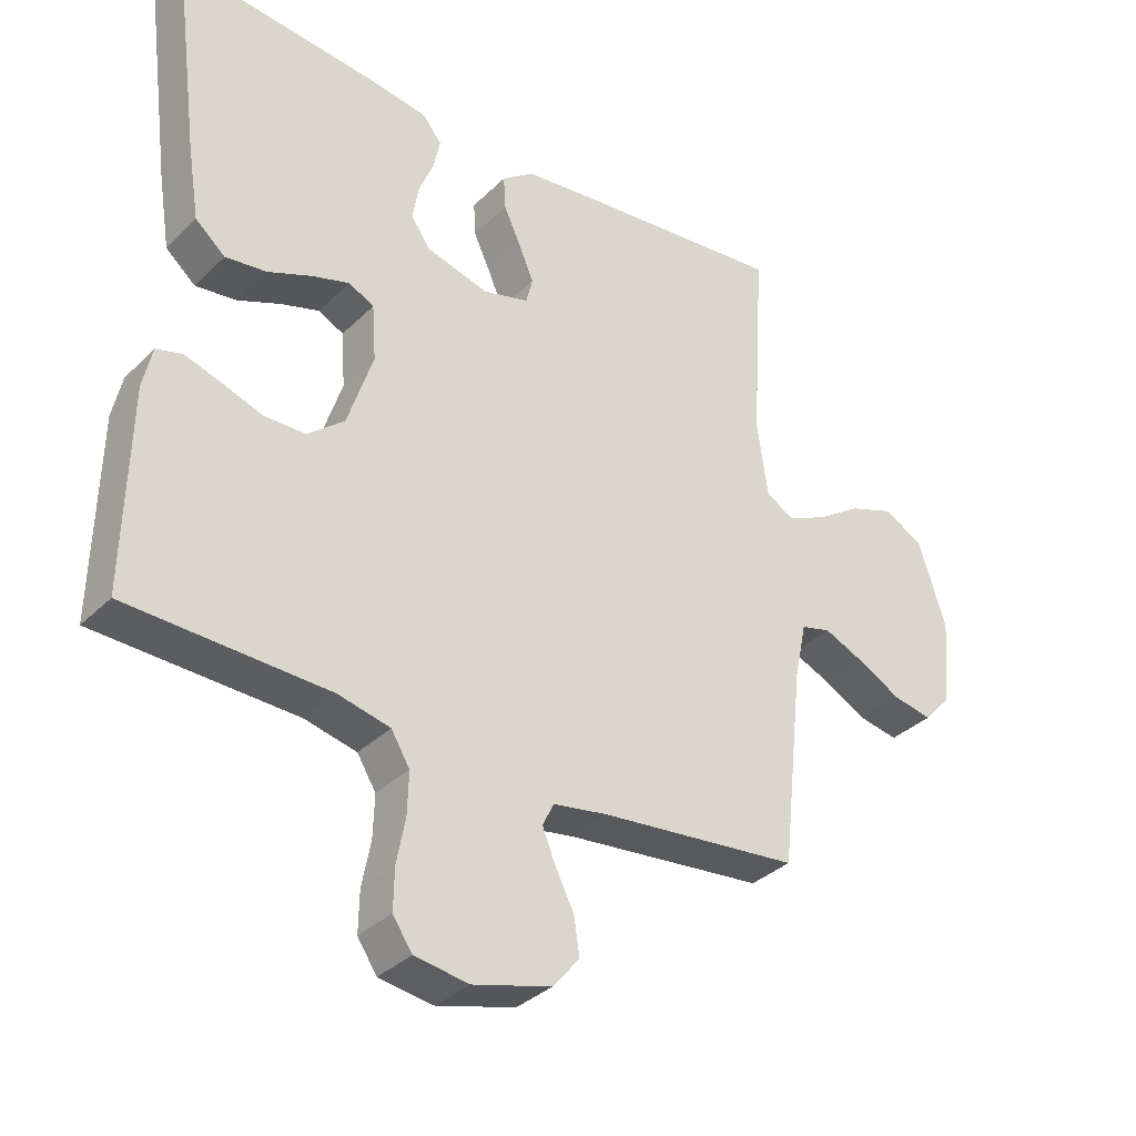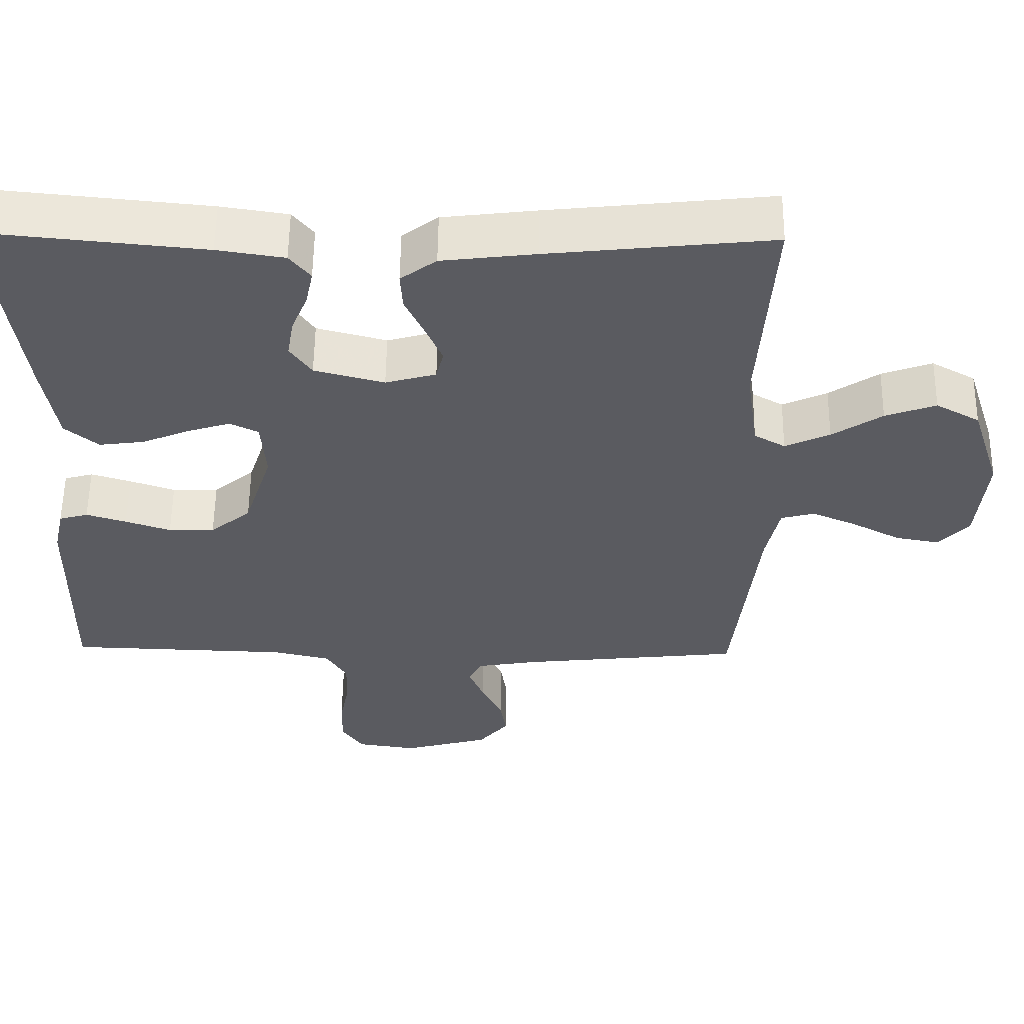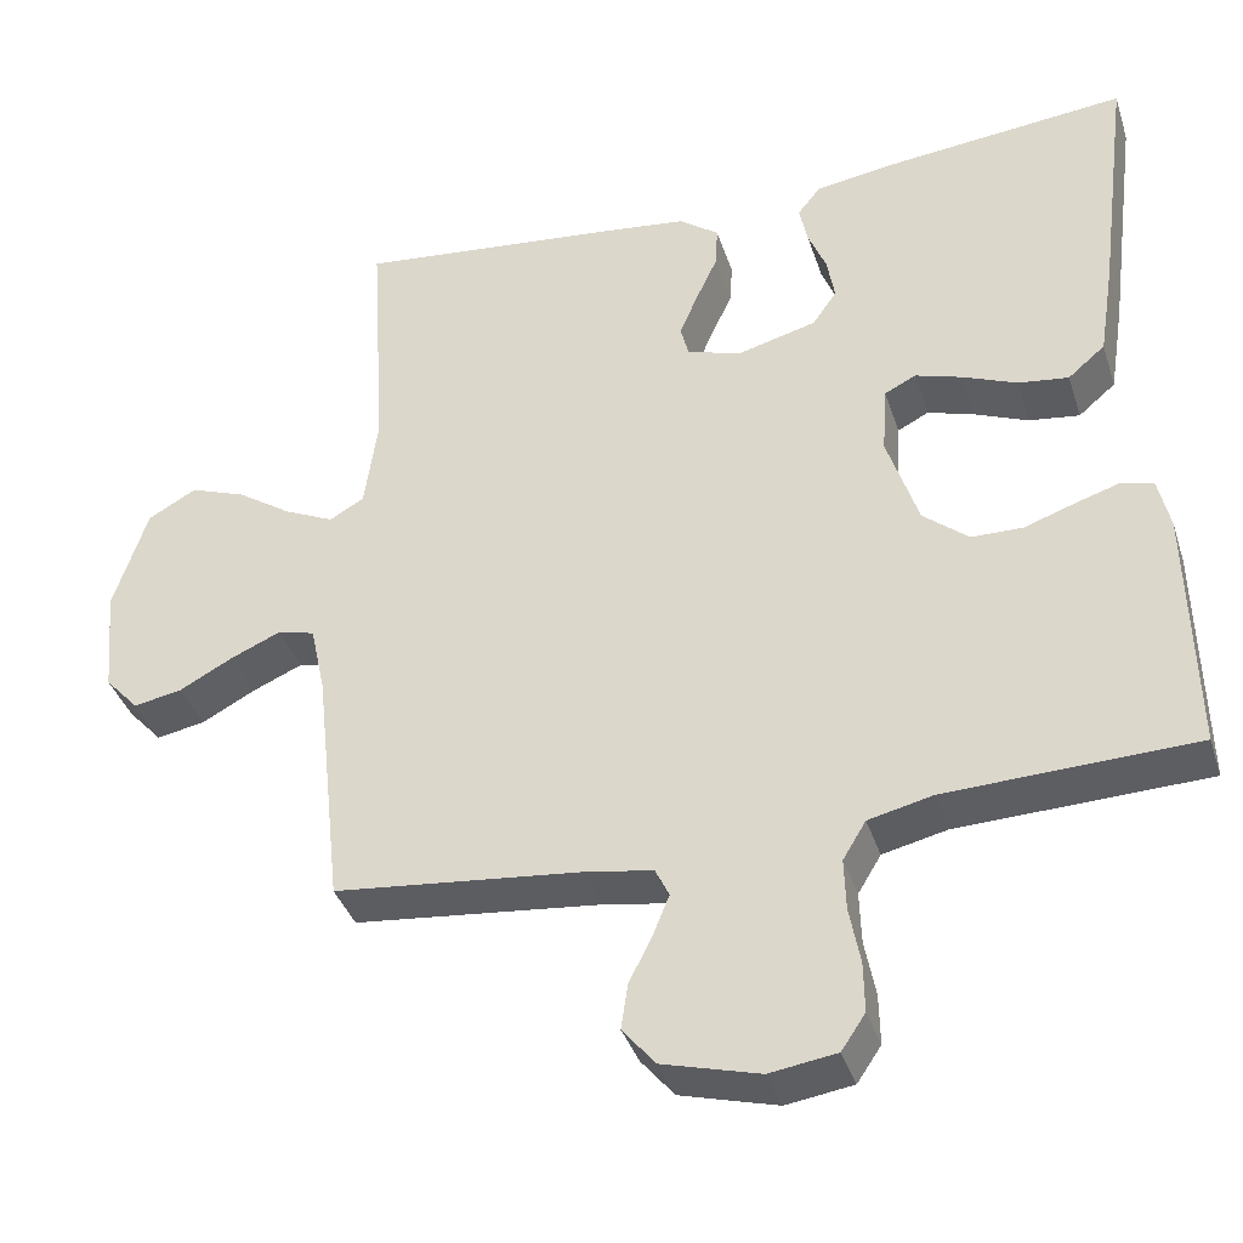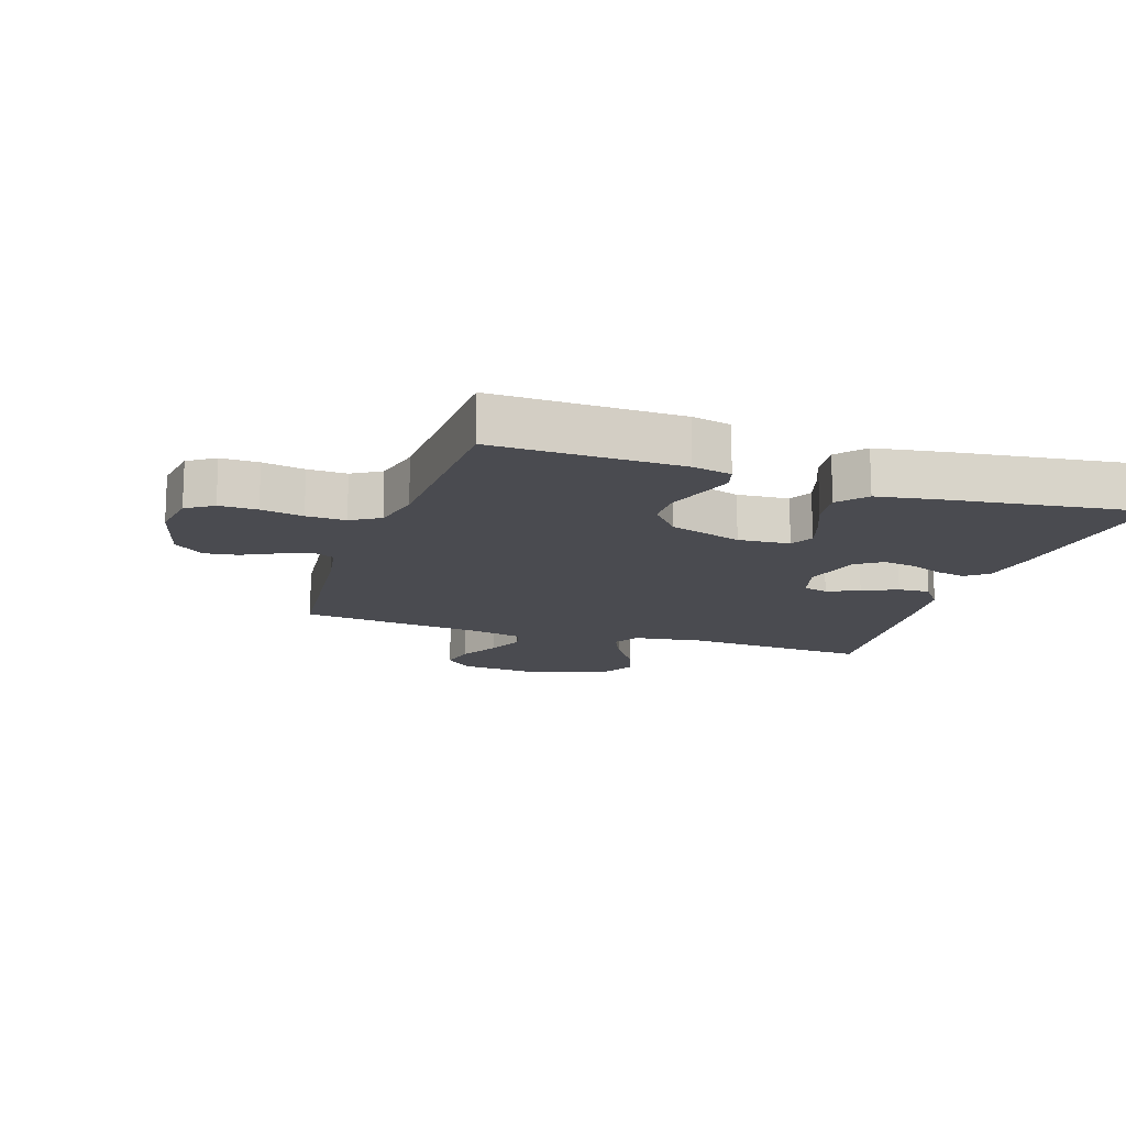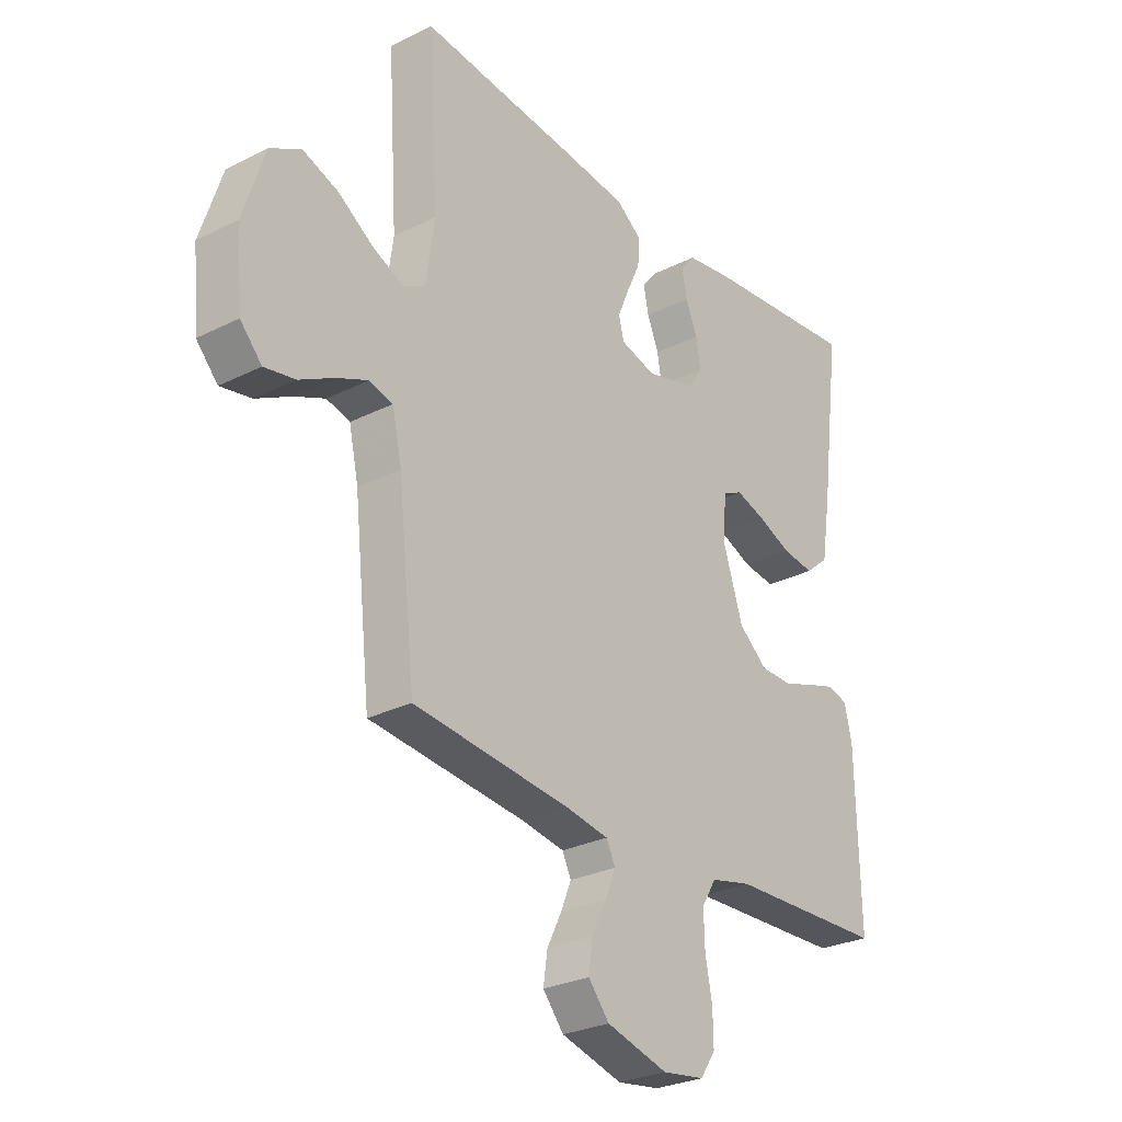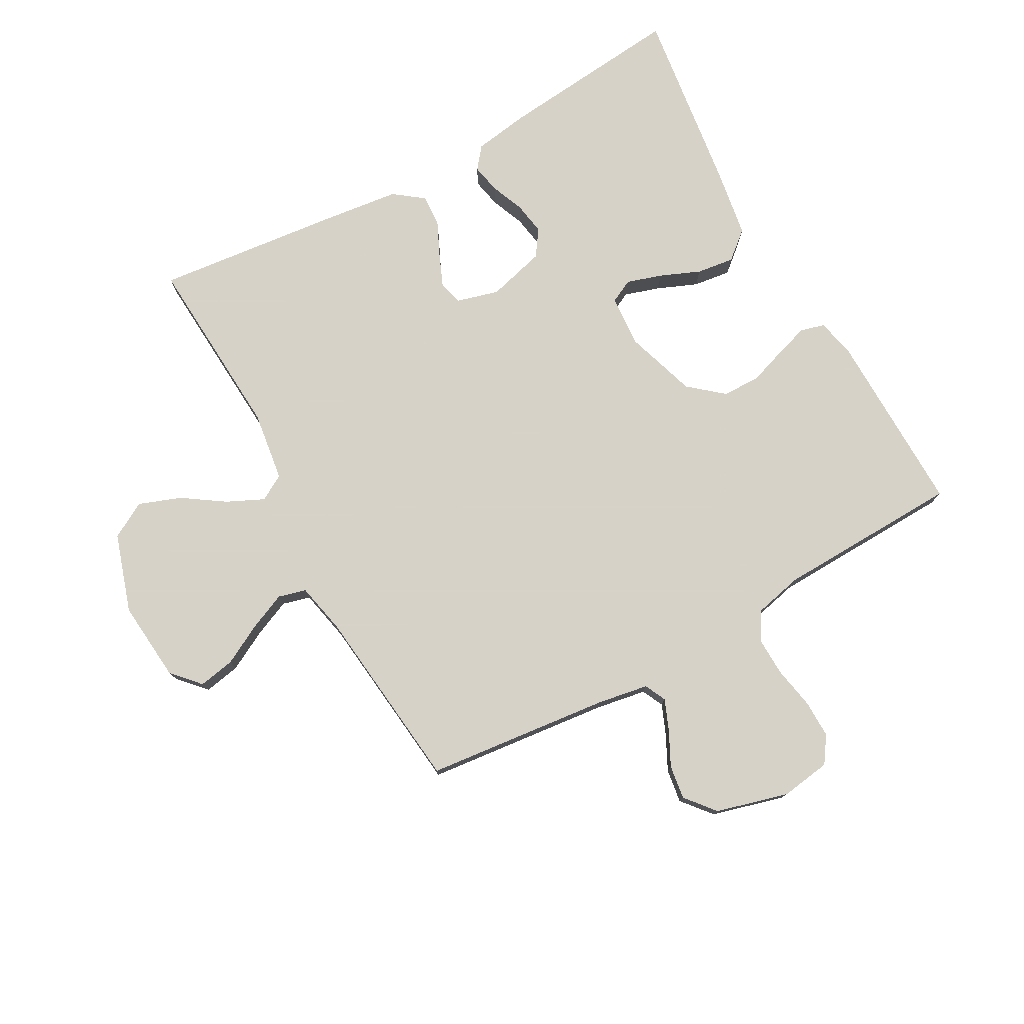
<metadata>
{"format":"obj","ext":"obj","renderer":"f3d","projection":"perspective","resolution":1024,"background":"white","views":[{"elev":-34.4,"azim":-37.9,"up":"+Z"},{"elev":56.5,"azim":0.7,"up":"+Z"},{"elev":-38.0,"azim":-162.8,"up":"+Z"},{"elev":-14.6,"azim":-108.4,"up":"+Y"},{"elev":-27.9,"azim":127.4,"up":"+Z"},{"elev":77.3,"azim":151.1,"up":"+Y"}]}
</metadata>
<code>
v 0.5 0.07 -0.5
v 0.2 0.07 -0.532
v 0.118 0.07 -0.546
v 0.101 0.07 -0.581
v 0.121 0.07 -0.63
v 0.149 0.07 -0.686
v 0.157 0.07 -0.741
v 0.117 0.07 -0.789
v 0 0.07 -0.821
v -0.081 0.07 -0.809
v -0.11 0.07 -0.766
v -0.109 0.07 -0.705
v -0.096 0.07 -0.637
v -0.094 0.07 -0.574
v -0.122 0.07 -0.528
v -0.2 0.07 -0.51
v -0.5 0.07 -0.5
v -0.494 0.07 -0.2
v -0.48 0.07 -0.137
v -0.441 0.07 -0.126
v -0.387 0.07 -0.143
v -0.326 0.07 -0.164
v -0.264 0.07 -0.163
v -0.209 0.07 -0.117
v -0.171 0.07 0
v -0.177 0.07 0.083
v -0.215 0.07 0.102
v -0.272 0.07 0.084
v -0.337 0.07 0.057
v -0.398 0.07 0.049
v -0.443 0.07 0.087
v -0.461 0.07 0.2
v -0.5 0.07 0.5
v -0.2 0.07 0.47
v -0.11 0.07 0.456
v -0.082 0.07 0.421
v -0.092 0.07 0.373
v -0.114 0.07 0.319
v -0.123 0.07 0.266
v -0.094 0.07 0.224
v 0 0.07 0.199
v 0.068 0.07 0.218
v 0.078 0.07 0.258
v 0.056 0.07 0.31
v 0.03 0.07 0.366
v 0.027 0.07 0.417
v 0.075 0.07 0.453
v 0.2 0.07 0.468
v 0.5 0.07 0.5
v 0.481 0.07 0.2
v 0.497 0.07 0.086
v 0.539 0.07 0.062
v 0.599 0.07 0.09
v 0.666 0.07 0.135
v 0.734 0.07 0.16
v 0.793 0.07 0.127
v 0.834 0.07 0
v 0.822 0.07 -0.131
v 0.781 0.07 -0.176
v 0.722 0.07 -0.165
v 0.656 0.07 -0.13
v 0.596 0.07 -0.104
v 0.551 0.07 -0.116
v 0.533 0.07 -0.2
v 0.5 0 -0.5
v 0.2 0 -0.532
v 0.118 0 -0.546
v 0.101 0 -0.581
v 0.121 0 -0.63
v 0.149 0 -0.686
v 0.157 0 -0.741
v 0.117 0 -0.789
v 0 0 -0.821
v -0.081 0 -0.809
v -0.11 0 -0.766
v -0.109 0 -0.705
v -0.096 0 -0.637
v -0.094 0 -0.574
v -0.122 0 -0.528
v -0.2 0 -0.51
v -0.5 0 -0.5
v -0.494 0 -0.2
v -0.48 0 -0.137
v -0.441 0 -0.126
v -0.387 0 -0.143
v -0.326 0 -0.164
v -0.264 0 -0.163
v -0.209 0 -0.117
v -0.171 0 0
v -0.177 0 0.083
v -0.215 0 0.102
v -0.272 0 0.084
v -0.337 0 0.057
v -0.398 0 0.049
v -0.443 0 0.087
v -0.461 0 0.2
v -0.5 0 0.5
v -0.2 0 0.47
v -0.11 0 0.456
v -0.082 0 0.421
v -0.092 0 0.373
v -0.114 0 0.319
v -0.123 0 0.266
v -0.094 0 0.224
v 0 0 0.199
v 0.068 0 0.218
v 0.078 0 0.258
v 0.056 0 0.31
v 0.03 0 0.366
v 0.027 0 0.417
v 0.075 0 0.453
v 0.2 0 0.468
v 0.5 0 0.5
v 0.481 0 0.2
v 0.497 0 0.086
v 0.539 0 0.062
v 0.599 0 0.09
v 0.666 0 0.135
v 0.734 0 0.16
v 0.793 0 0.127
v 0.834 0 0
v 0.822 0 -0.131
v 0.781 0 -0.176
v 0.722 0 -0.165
v 0.656 0 -0.13
v 0.596 0 -0.104
v 0.551 0 -0.116
v 0.533 0 -0.2
f 58 59 60 61
f 58 61 62
f 57 58 62
f 56 57 62 63
f 53 54 55 56
f 52 53 56 63
f 47 48 49 50
f 47 50 51
f 44 45 46 47
f 43 44 47 51
f 42 43 51 52
f 35 36 37 38
f 35 38 39
f 34 35 39
f 33 34 39
f 32 33 39 40
f 28 29 30 31
f 27 28 31 32
f 19 20 21 22
f 17 18 19 22
f 16 17 22 23
f 15 16 23 24
f 10 11 12 13
f 10 13 14
f 9 10 14
f 8 9 14
f 5 6 7 8
f 4 5 8 14
f 3 4 14 15
f 64 1 2
f 41 42 52 63
f 27 32 40 41
f 26 27 41 63
f 25 26 63 64
f 15 24 25 64
f 2 3 15 64
f 125 124 123 122
f 126 125 122
f 126 122 121
f 127 126 121 120
f 120 119 118 117
f 127 120 117 116
f 114 113 112 111
f 115 114 111
f 111 110 109 108
f 115 111 108 107
f 116 115 107 106
f 102 101 100 99
f 103 102 99
f 103 99 98
f 103 98 97
f 104 103 97 96
f 95 94 93 92
f 96 95 92 91
f 86 85 84 83
f 86 83 82 81
f 87 86 81 80
f 88 87 80 79
f 77 76 75 74
f 78 77 74
f 78 74 73
f 78 73 72
f 72 71 70 69
f 78 72 69 68
f 79 78 68 67
f 66 65 128
f 127 116 106 105
f 105 104 96 91
f 127 105 91 90
f 128 127 90 89
f 128 89 88 79
f 128 79 67 66
f 1 65 66 2
f 2 66 67 3
f 3 67 68 4
f 4 68 69 5
f 5 69 70 6
f 6 70 71 7
f 7 71 72 8
f 8 72 73 9
f 9 73 74 10
f 10 74 75 11
f 11 75 76 12
f 12 76 77 13
f 13 77 78 14
f 14 78 79 15
f 15 79 80 16
f 16 80 81 17
f 17 81 82 18
f 18 82 83 19
f 19 83 84 20
f 20 84 85 21
f 21 85 86 22
f 22 86 87 23
f 23 87 88 24
f 24 88 89 25
f 25 89 90 26
f 26 90 91 27
f 27 91 92 28
f 28 92 93 29
f 29 93 94 30
f 30 94 95 31
f 31 95 96 32
f 32 96 97 33
f 33 97 98 34
f 34 98 99 35
f 35 99 100 36
f 36 100 101 37
f 37 101 102 38
f 38 102 103 39
f 39 103 104 40
f 40 104 105 41
f 41 105 106 42
f 42 106 107 43
f 43 107 108 44
f 44 108 109 45
f 45 109 110 46
f 46 110 111 47
f 47 111 112 48
f 48 112 113 49
f 49 113 114 50
f 50 114 115 51
f 51 115 116 52
f 52 116 117 53
f 53 117 118 54
f 54 118 119 55
f 55 119 120 56
f 56 120 121 57
f 57 121 122 58
f 58 122 123 59
f 59 123 124 60
f 60 124 125 61
f 61 125 126 62
f 62 126 127 63
f 63 127 128 64
f 64 128 65 1

</code>
